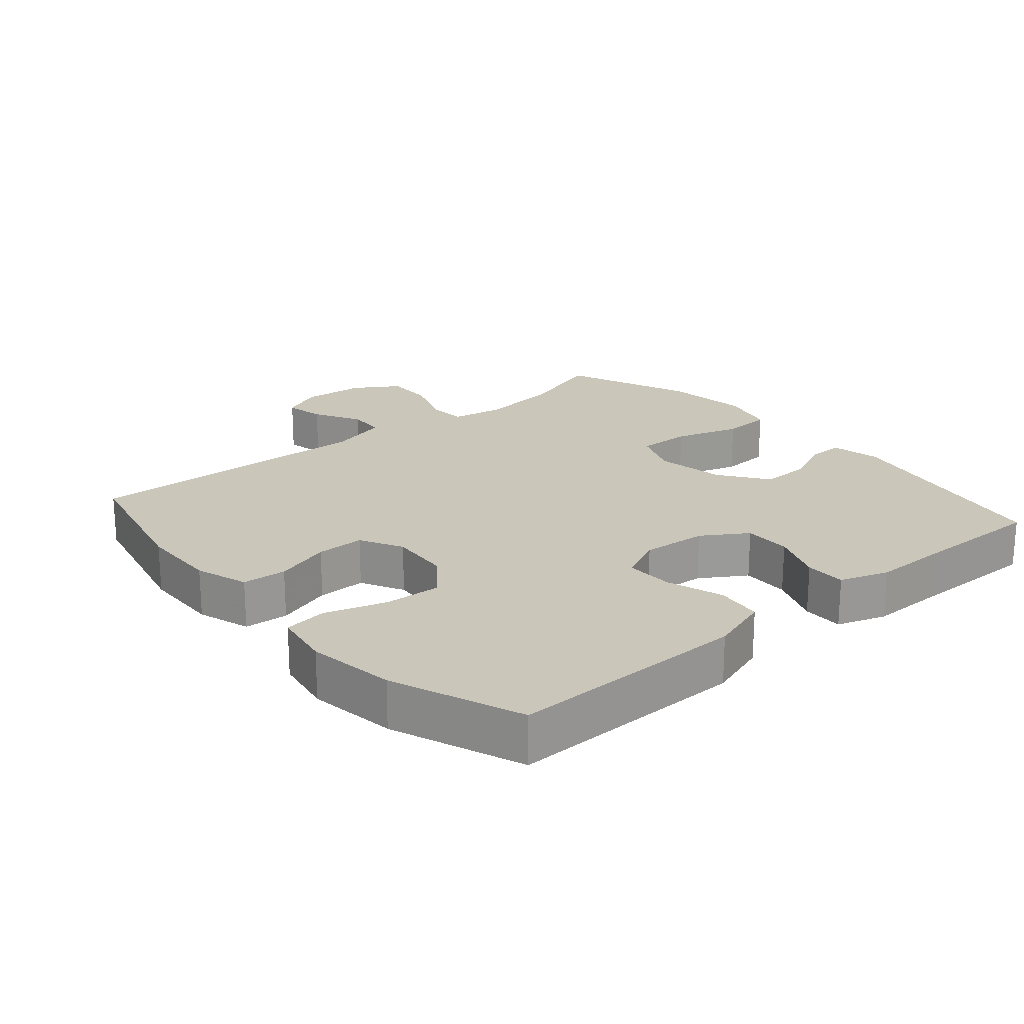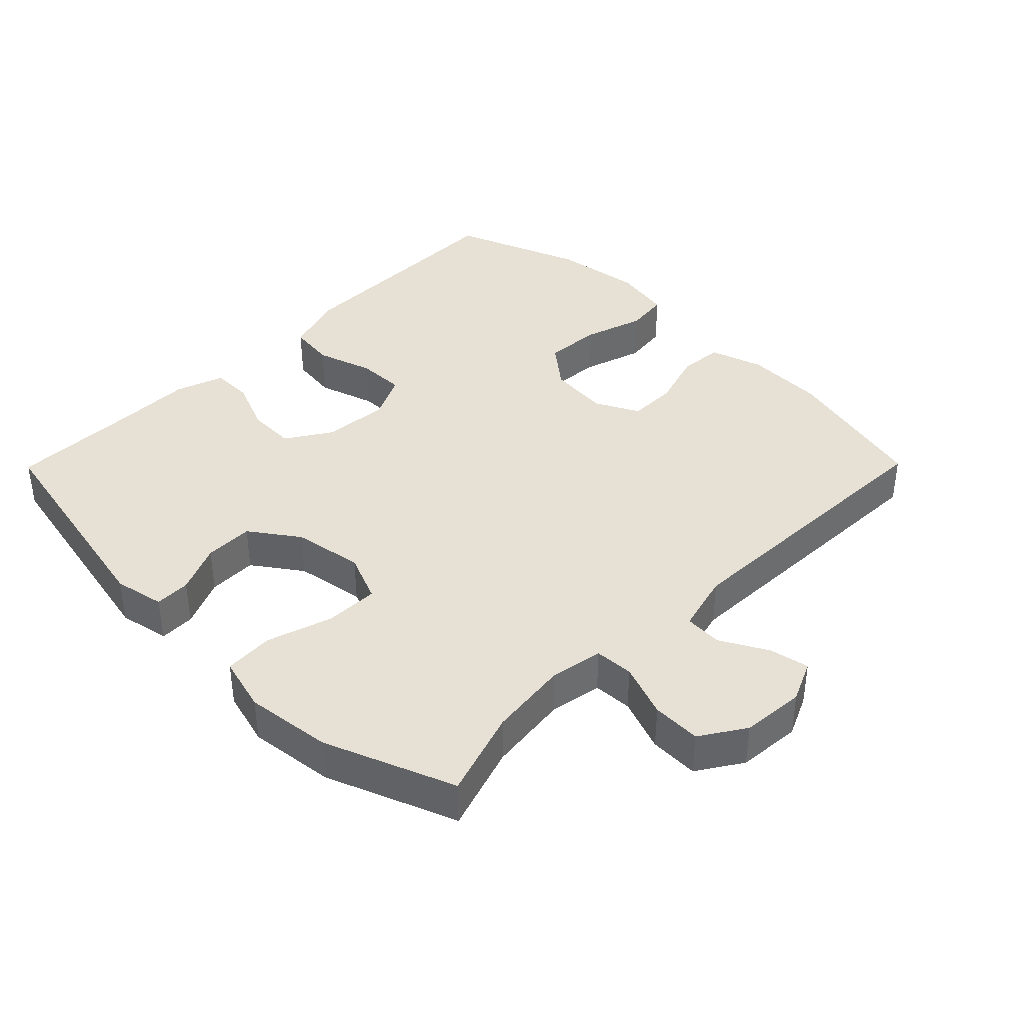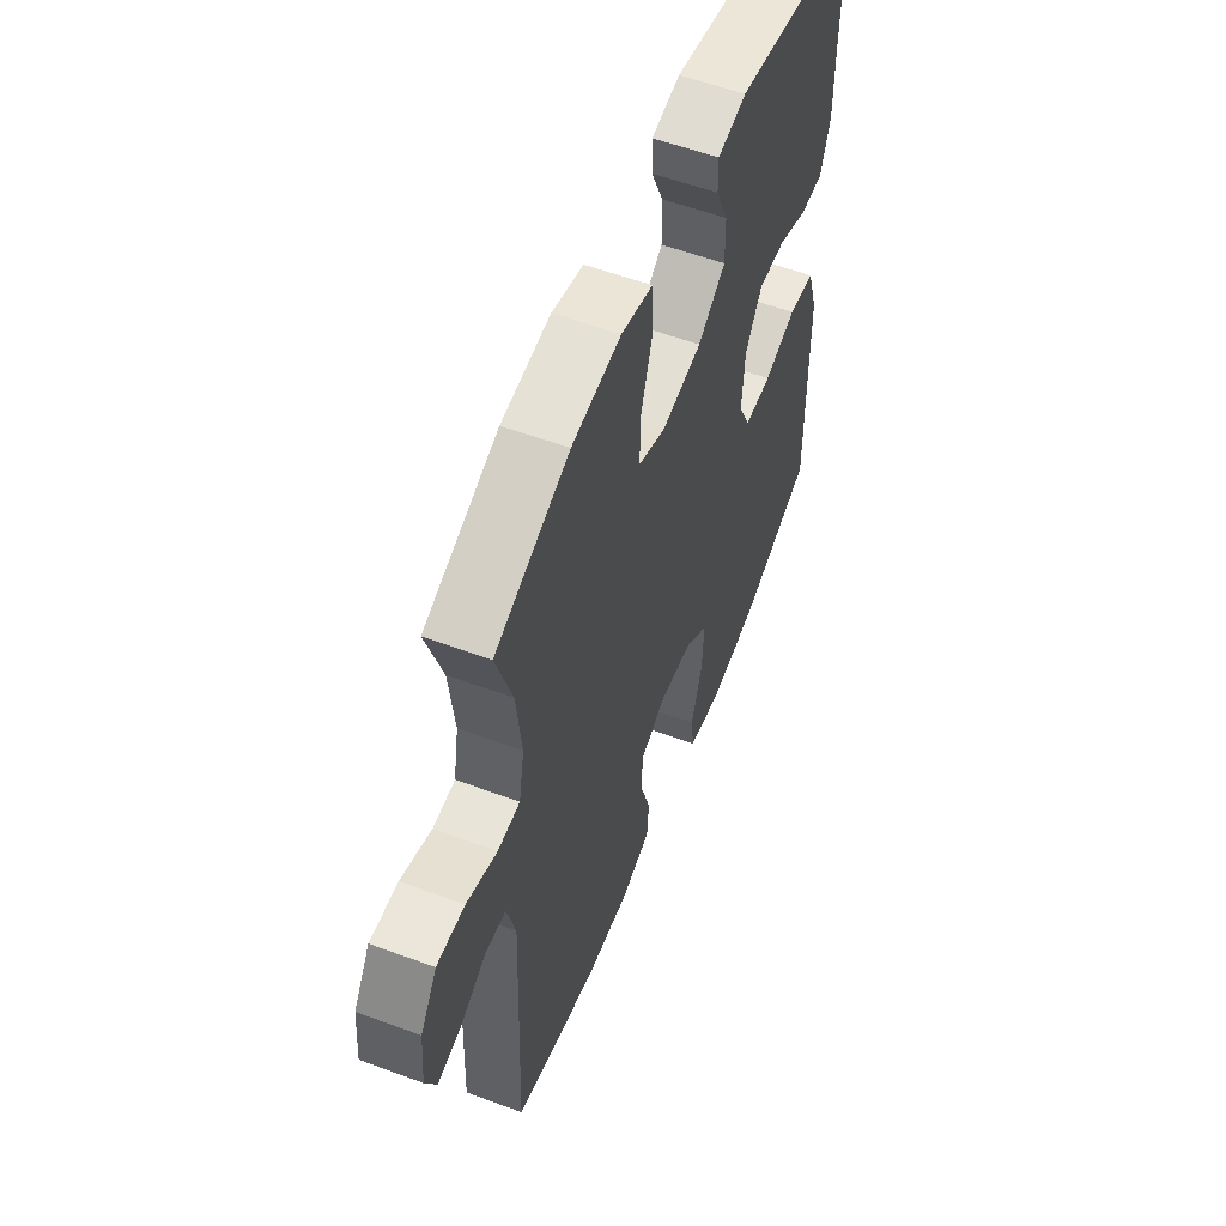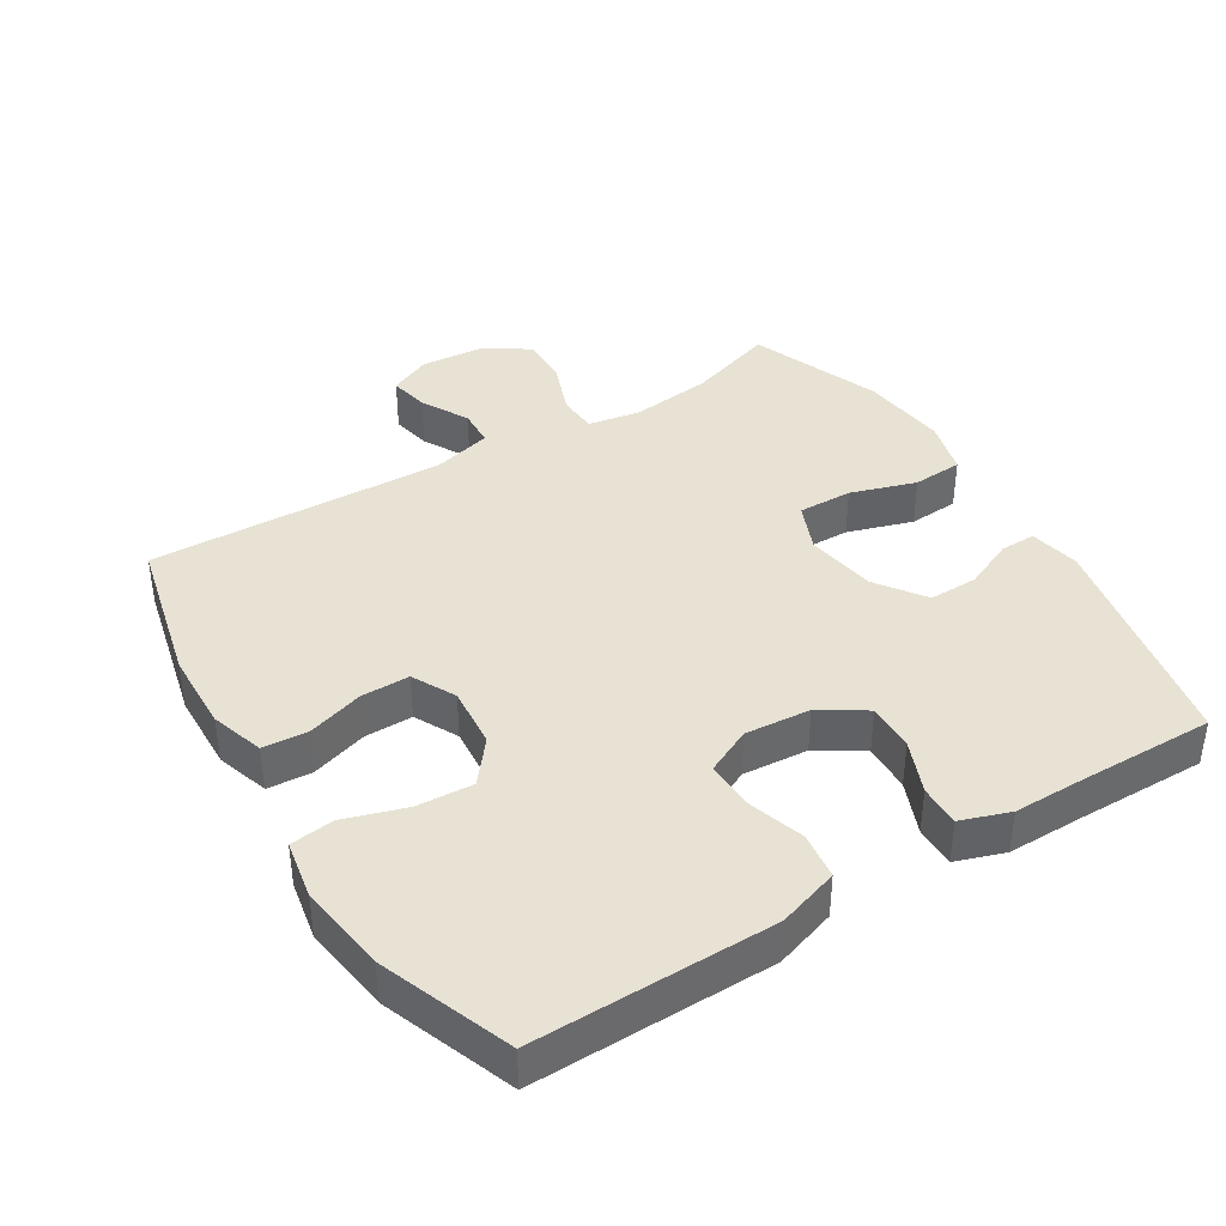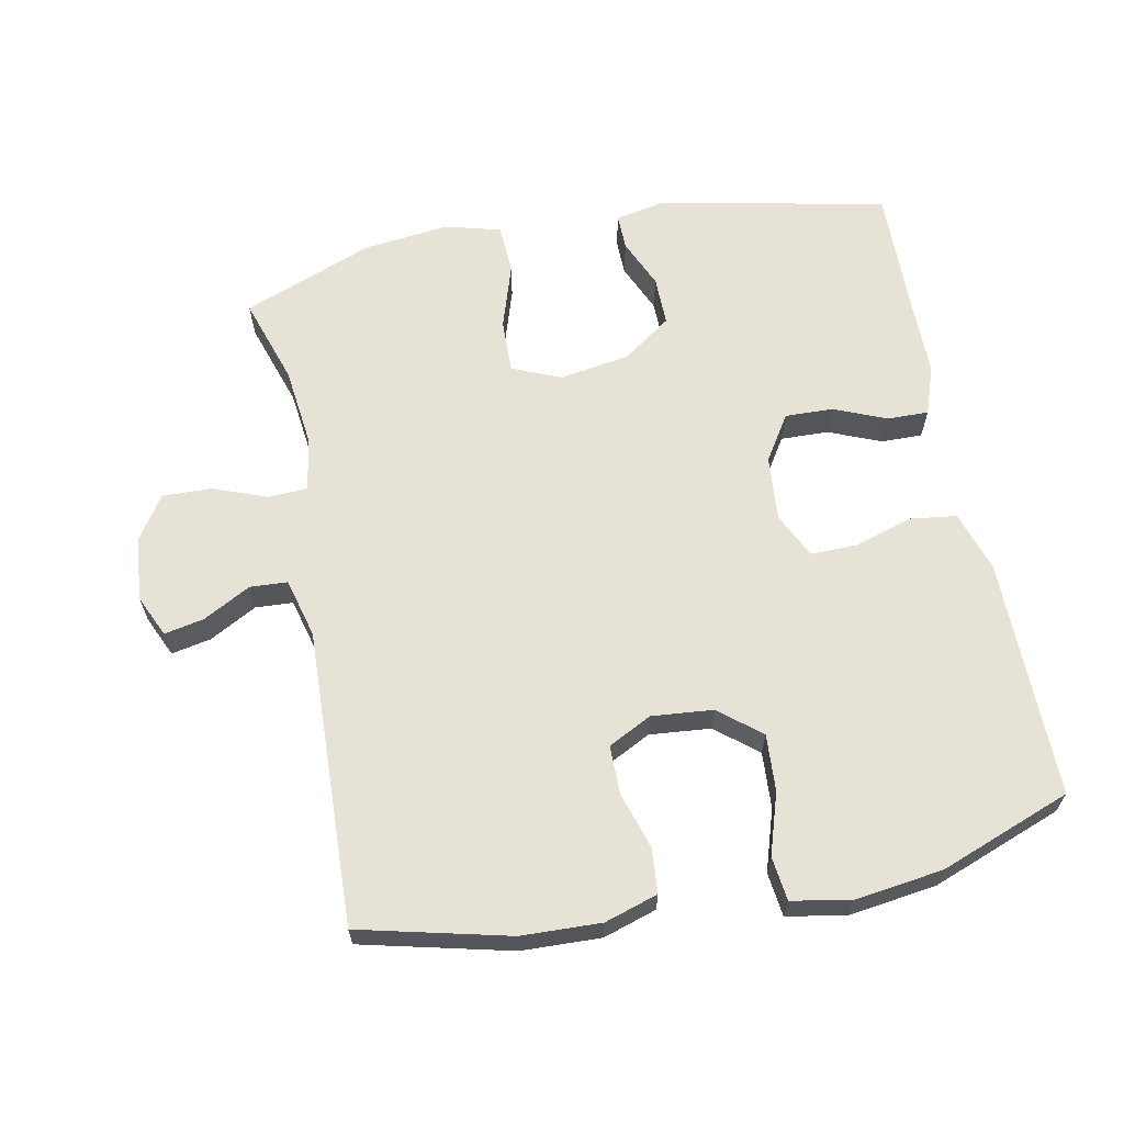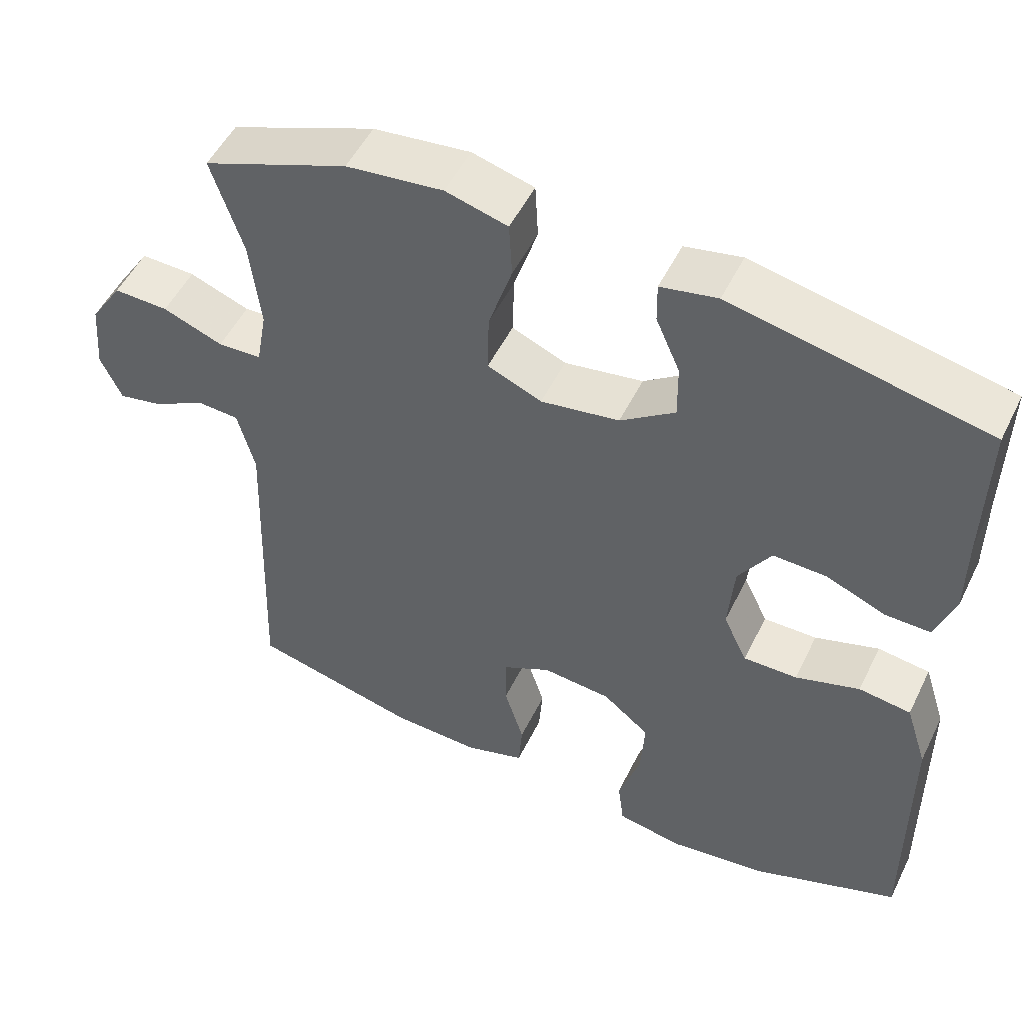
<metadata>
{"format":"obj","ext":"obj","renderer":"f3d","projection":"perspective","resolution":1024,"background":"white","views":[{"elev":21.2,"azim":-130.8,"up":"+Y"},{"elev":39.3,"azim":44.6,"up":"+Y"},{"elev":56.9,"azim":111.1,"up":"+Z"},{"elev":39.9,"azim":-121.7,"up":"+Y"},{"elev":63.9,"azim":168.9,"up":"+Y"},{"elev":51.6,"azim":-154.3,"up":"+Z"}]}
</metadata>
<code>
v 0.5 0.07 0.5
v 0.458 0.07 0.371
v 0.444 0.07 0.251
v 0.458 0.07 0.173
v 0.516 0.07 0.17
v 0.596 0.07 0.2
v 0.669 0.07 0.202
v 0.712 0.07 0.136
v 0.72 0.07 0.042
v 0.692 0.07 -0.02
v 0.633 0.07 -0.008
v 0.563 0.07 0.03
v 0.507 0.07 0.027
v 0.484 0.07 -0.061
v 0.5 0.07 -0.5
v 0.279 0.07 -0.553
v 0.161 0.07 -0.557
v 0.082 0.07 -0.532
v 0.077 0.07 -0.466
v 0.103 0.07 -0.382
v 0.103 0.07 -0.31
v 0.039 0.07 -0.277
v -0.052 0.07 -0.285
v -0.114 0.07 -0.335
v -0.109 0.07 -0.419
v -0.08 0.07 -0.51
v -0.088 0.07 -0.575
v -0.175 0.07 -0.591
v -0.306 0.07 -0.573
v -0.5 0.07 -0.5
v -0.498 0.07 -0.28
v -0.497 0.07 -0.145
v -0.468 0.07 -0.055
v -0.399 0.07 -0.046
v -0.314 0.07 -0.073
v -0.243 0.07 -0.074
v -0.211 0.07 -0.007
v -0.219 0.07 0.09
v -0.262 0.07 0.157
v -0.333 0.07 0.155
v -0.411 0.07 0.123
v -0.472 0.07 0.122
v -0.497 0.07 0.194
v -0.497 0.07 0.306
v -0.5 0.07 0.5
v -0.163 0.07 0.569
v -0.088 0.07 0.554
v -0.089 0.07 0.501
v -0.121 0.07 0.428
v -0.122 0.07 0.355
v -0.05 0.07 0.304
v 0.054 0.07 0.287
v 0.126 0.07 0.317
v 0.124 0.07 0.397
v 0.093 0.07 0.494
v 0.097 0.07 0.568
v 0.179 0.07 0.59
v 0.307 0.07 0.575
v 0.5 0 0.5
v 0.458 0 0.371
v 0.444 0 0.251
v 0.458 0 0.173
v 0.516 0 0.17
v 0.596 0 0.2
v 0.669 0 0.202
v 0.712 0 0.136
v 0.72 0 0.042
v 0.692 0 -0.02
v 0.633 0 -0.008
v 0.563 0 0.03
v 0.507 0 0.027
v 0.484 0 -0.061
v 0.5 0 -0.5
v 0.279 0 -0.553
v 0.161 0 -0.557
v 0.082 0 -0.532
v 0.077 0 -0.466
v 0.103 0 -0.382
v 0.103 0 -0.31
v 0.039 0 -0.277
v -0.052 0 -0.285
v -0.114 0 -0.335
v -0.109 0 -0.419
v -0.08 0 -0.51
v -0.088 0 -0.575
v -0.175 0 -0.591
v -0.306 0 -0.573
v -0.5 0 -0.5
v -0.498 0 -0.28
v -0.497 0 -0.145
v -0.468 0 -0.055
v -0.399 0 -0.046
v -0.314 0 -0.073
v -0.243 0 -0.074
v -0.211 0 -0.007
v -0.219 0 0.09
v -0.262 0 0.157
v -0.333 0 0.155
v -0.411 0 0.123
v -0.472 0 0.122
v -0.497 0 0.194
v -0.497 0 0.306
v -0.5 0 0.5
v -0.163 0 0.569
v -0.088 0 0.554
v -0.089 0 0.501
v -0.121 0 0.428
v -0.122 0 0.355
v -0.05 0 0.304
v 0.054 0 0.287
v 0.126 0 0.317
v 0.124 0 0.397
v 0.093 0 0.494
v 0.097 0 0.568
v 0.179 0 0.59
v 0.307 0 0.575
f 57 58 1 2
f 54 55 56 57
f 53 54 57 2
f 52 53 2 3
f 46 47 48 49
f 44 45 46 49
f 44 49 50
f 43 44 50 51
f 40 41 42 43
f 39 40 43 51
f 32 33 34 35
f 31 32 35 36
f 30 31 36
f 29 30 36
f 28 29 36 37
f 25 26 27 28
f 24 25 28 37
f 17 18 19 20
f 17 20 21
f 14 15 16 17
f 13 14 17 21
f 9 10 11 12
f 9 12 13
f 8 9 13
f 5 6 7 8
f 4 5 8 13
f 52 3 4
f 38 39 51 52
f 23 24 37 38
f 22 23 38 52
f 21 22 52
f 4 13 21 52
f 60 59 116 115
f 115 114 113 112
f 60 115 112 111
f 61 60 111 110
f 107 106 105 104
f 107 104 103 102
f 108 107 102
f 109 108 102 101
f 101 100 99 98
f 109 101 98 97
f 93 92 91 90
f 94 93 90 89
f 94 89 88
f 94 88 87
f 95 94 87 86
f 86 85 84 83
f 95 86 83 82
f 78 77 76 75
f 79 78 75
f 75 74 73 72
f 79 75 72 71
f 70 69 68 67
f 71 70 67
f 71 67 66
f 66 65 64 63
f 71 66 63 62
f 62 61 110
f 110 109 97 96
f 96 95 82 81
f 110 96 81 80
f 110 80 79
f 110 79 71 62
f 1 59 60 2
f 2 60 61 3
f 3 61 62 4
f 4 62 63 5
f 5 63 64 6
f 6 64 65 7
f 7 65 66 8
f 8 66 67 9
f 9 67 68 10
f 10 68 69 11
f 11 69 70 12
f 12 70 71 13
f 13 71 72 14
f 14 72 73 15
f 15 73 74 16
f 16 74 75 17
f 17 75 76 18
f 18 76 77 19
f 19 77 78 20
f 20 78 79 21
f 21 79 80 22
f 22 80 81 23
f 23 81 82 24
f 24 82 83 25
f 25 83 84 26
f 26 84 85 27
f 27 85 86 28
f 28 86 87 29
f 29 87 88 30
f 30 88 89 31
f 31 89 90 32
f 32 90 91 33
f 33 91 92 34
f 34 92 93 35
f 35 93 94 36
f 36 94 95 37
f 37 95 96 38
f 38 96 97 39
f 39 97 98 40
f 40 98 99 41
f 41 99 100 42
f 42 100 101 43
f 43 101 102 44
f 44 102 103 45
f 45 103 104 46
f 46 104 105 47
f 47 105 106 48
f 48 106 107 49
f 49 107 108 50
f 50 108 109 51
f 51 109 110 52
f 52 110 111 53
f 53 111 112 54
f 54 112 113 55
f 55 113 114 56
f 56 114 115 57
f 57 115 116 58
f 58 116 59 1

</code>
